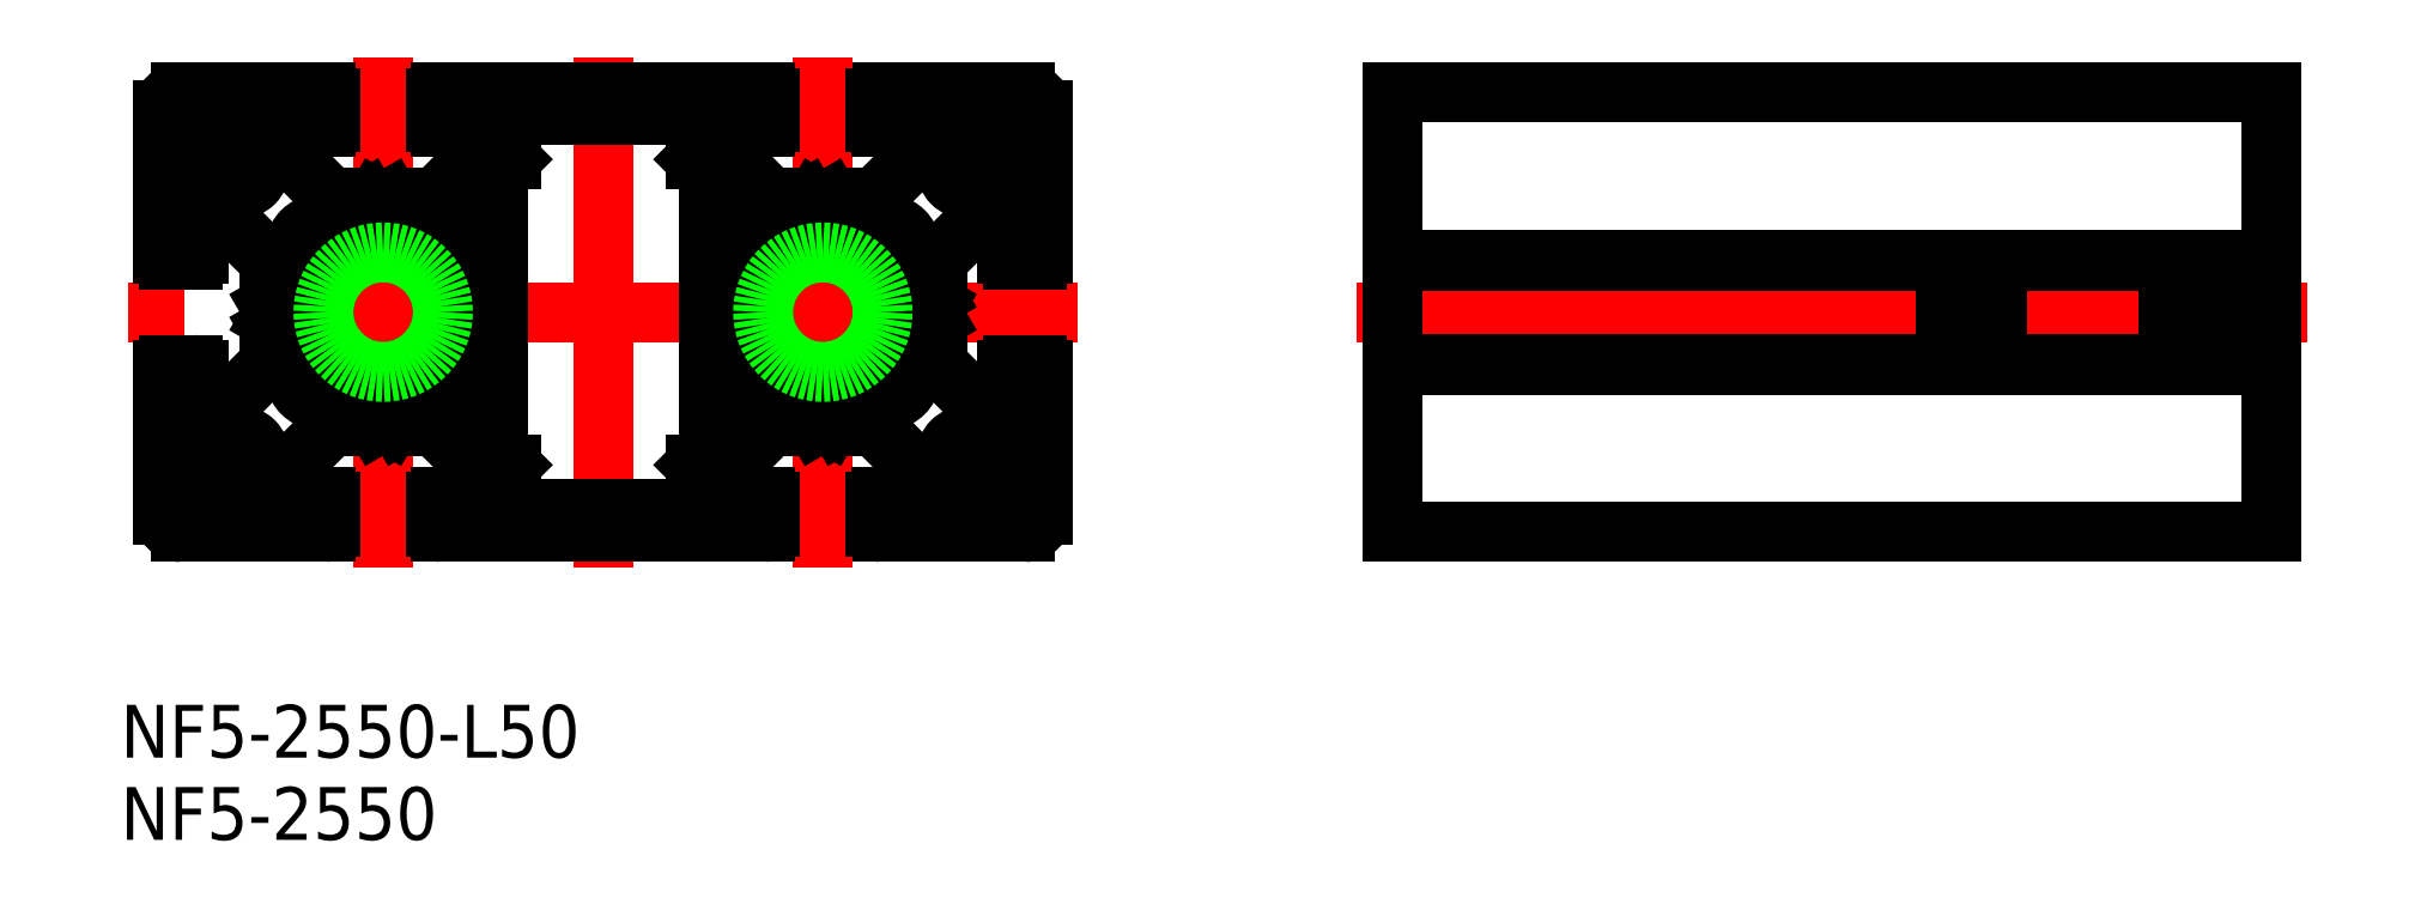
<metadata>
{"format":"dxf","ext":"dxf","renderer":"ezdxf+matplotlib","layout":"modelspace","background":"white","min_lineweight":24,"dpi":150}
</metadata>
<code>
0
SECTION
2
ENTITIES
0
LINE
8
CENTER
10
9e-16
20
14.5
30
0
11
-9e-16
21
-14.5
31
0
0
LINE
8
CENTER
10
27
20
0
30
0
11
-27
21
0
31
0
0
LINE
8
0
10
24
20
12.5
30
0
11
15.8
21
12.5
31
0
0
LINE
8
0
10
24
20
-12.5
30
0
11
15.8
21
-12.5
31
0
0
LINE
8
0
10
-25
20
11.5
30
0
11
-25
21
3.3
31
0
0
LINE
8
0
10
25
20
11.5
30
0
11
25
21
3.3
31
0
0
LINE
8
CENTER
10
12.5
20
14.5
30
0
11
12.5
21
-14.5
31
0
0
LINE
8
CENTER
10
-12.5
20
14.5
30
0
11
-12.5
21
-14.5
31
0
0
LINE
8
0
10
-9.561
20
6.5
30
0
11
-11.85
21
6.5
31
0
0
LINE
8
0
10
-15
20
6.5
30
0
11
-15.44
21
6.5
31
0
0
ARC
8
0
10
-9.2
20
12.2
30
0
40
0.3
50
90
51
180
0
LINE
8
0
10
-6.5
20
10.5
30
0
11
-9.2
21
10.5
31
0
0
ARC
8
0
10
-9.2
20
10.8
30
0
40
0.3
50
180
51
270
0
LINE
8
0
10
-15.8
20
10.5
30
0
11
-18.5
21
10.5
31
0
0
ARC
8
0
10
-15.8
20
10.8
30
0
40
0.3
50
270
51
0
0
LINE
8
0
10
-18.5
20
9.561
30
0
11
-18.5
21
10.5
31
0
0
LINE
8
0
10
-6.5
20
9.561
30
0
11
-6.5
21
10.5
31
0
0
LINE
8
0
10
-15.5
20
10.8
30
0
11
-15.5
21
12.2
31
0
0
ARC
8
0
10
-15.8
20
12.2
30
0
40
0.3
50
0
51
90
0
LINE
8
0
10
-9.5
20
10.8
30
0
11
-9.5
21
12.2
31
0
0
LINE
8
0
10
-12.9
20
6.433
30
0
11
-12.5
21
6.2
31
0
0
LINE
8
0
10
-12.1
20
6.433
30
0
11
-12.5
21
6.2
31
0
0
ARC
8
0
10
-11.85
20
6
30
0
40
0.5
50
90
51
120
0
LINE
8
0
10
-15.44
20
6.5
30
0
11
-18.5
21
9.561
31
0
0
LINE
8
0
10
-9.561
20
6.5
30
0
11
-6.5
21
9.561
31
0
0
LINE
8
0
10
-15
20
6.5
30
0
11
-13.72
21
6.251
31
0
0
ARC
8
0
10
-13.15
20
6
30
0
40
0.5
50
60
51
120
0
LINE
8
0
10
-13.4
20
6.433
30
0
11
-13.72
21
6.251
31
0
0
LINE
8
0
10
15.44
20
6.5
30
0
11
13.15
21
6.5
31
0
0
LINE
8
0
10
10
20
6.5
30
0
11
9.561
21
6.5
31
0
0
ARC
8
0
10
15.8
20
12.2
30
0
40
0.3
50
90
51
180
0
LINE
8
0
10
18.5
20
10.5
30
0
11
15.8
21
10.5
31
0
0
ARC
8
0
10
15.8
20
10.8
30
0
40
0.3
50
180
51
270
0
LINE
8
0
10
9.2
20
10.5
30
0
11
6.5
21
10.5
31
0
0
ARC
8
0
10
9.2
20
10.8
30
0
40
0.3
50
270
51
0
0
LINE
8
0
10
6.5
20
9.561
30
0
11
6.5
21
10.5
31
0
0
LINE
8
0
10
18.5
20
9.561
30
0
11
18.5
21
10.5
31
0
0
LINE
8
0
10
9.5
20
10.8
30
0
11
9.5
21
12.2
31
0
0
ARC
8
0
10
9.2
20
12.2
30
0
40
0.3
50
0
51
90
0
LINE
8
0
10
15.5
20
10.8
30
0
11
15.5
21
12.2
31
0
0
LINE
8
0
10
12.1
20
6.433
30
0
11
12.5
21
6.2
31
0
0
LINE
8
0
10
12.9
20
6.433
30
0
11
12.5
21
6.2
31
0
0
ARC
8
0
10
13.15
20
6
30
0
40
0.5
50
90
51
120
0
LINE
8
0
10
9.561
20
6.5
30
0
11
6.5
21
9.561
31
0
0
LINE
8
0
10
15.44
20
6.5
30
0
11
18.5
21
9.561
31
0
0
LINE
8
0
10
10
20
6.5
30
0
11
11.28
21
6.251
31
0
0
ARC
8
0
10
11.85
20
6
30
0
40
0.5
50
60
51
120
0
LINE
8
0
10
11.6
20
6.433
30
0
11
11.28
21
6.251
31
0
0
LINE
8
0
10
9.2
20
12.5
30
0
11
-9.2
21
12.5
31
0
0
LINE
8
0
10
-15.8
20
12.5
30
0
11
-24
21
12.5
31
0
0
LINE
8
0
10
-19
20
-2.939
30
0
11
-19
21
-2.5
31
0
0
LINE
8
0
10
-19
20
0.6536
30
0
11
-19
21
2.939
31
0
0
ARC
8
0
10
-24.7
20
-3.3
30
0
40
0.3
50
90
51
180
0
LINE
8
0
10
-23
20
-6
30
0
11
-23
21
-3.3
31
0
0
ARC
8
0
10
-23.3
20
-3.3
30
0
40
0.3
50
0
51
90
0
LINE
8
0
10
-23
20
3.3
30
0
11
-23
21
6
31
0
0
ARC
8
0
10
-23.3
20
3.3
30
0
40
0.3
50
270
51
0
0
LINE
8
0
10
-22.06
20
6
30
0
11
-23
21
6
31
0
0
LINE
8
0
10
-22.06
20
-6
30
0
11
-23
21
-6
31
0
0
LINE
8
0
10
-23.3
20
3
30
0
11
-24.7
21
3
31
0
0
ARC
8
0
10
-24.7
20
3.3
30
0
40
0.3
50
180
51
270
0
LINE
8
0
10
-23.3
20
-3
30
0
11
-24.7
21
-3
31
0
0
LINE
8
0
10
-19
20
2.939
30
0
11
-22.06
21
6
31
0
0
LINE
8
0
10
-19
20
-2.939
30
0
11
-22.06
21
-6
31
0
0
LINE
8
0
10
-18.93
20
-0.4036
30
0
11
-18.7
21
0
31
0
0
LINE
8
0
10
-18.93
20
0.4036
30
0
11
-18.7
21
0
31
0
0
ARC
8
0
10
-18.5
20
0.6536
30
0
40
0.5
50
180
51
210
0
LINE
8
0
10
-19
20
-2.5
30
0
11
-18.75
21
-1.219
31
0
0
ARC
8
0
10
-18.5
20
-0.6536
30
0
40
0.5
50
150
51
210
0
LINE
8
0
10
-18.93
20
-0.9036
30
0
11
-18.75
21
-1.219
31
0
0
LINE
8
0
10
-9.561
20
-6.5
30
0
11
-10
21
-6.5
31
0
0
LINE
8
0
10
-13.15
20
-6.5
30
0
11
-15.44
21
-6.5
31
0
0
ARC
8
0
10
-9.2
20
-12.2
30
0
40
0.3
50
180
51
270
0
LINE
8
0
10
-6.5
20
-10.5
30
0
11
-9.2
21
-10.5
31
0
0
ARC
8
0
10
-9.2
20
-10.8
30
0
40
0.3
50
90
51
180
0
LINE
8
0
10
-15.8
20
-10.5
30
0
11
-18.5
21
-10.5
31
0
0
ARC
8
0
10
-15.8
20
-10.8
30
0
40
0.3
50
0
51
90
0
LINE
8
0
10
-18.5
20
-9.561
30
0
11
-18.5
21
-10.5
31
0
0
LINE
8
0
10
-6.5
20
-9.561
30
0
11
-6.5
21
-10.5
31
0
0
LINE
8
0
10
-15.5
20
-10.8
30
0
11
-15.5
21
-12.2
31
0
0
ARC
8
0
10
-15.8
20
-12.2
30
0
40
0.3
50
270
51
0
0
LINE
8
0
10
-9.5
20
-10.8
30
0
11
-9.5
21
-12.2
31
0
0
LINE
8
0
10
-15.44
20
-6.5
30
0
11
-18.5
21
-9.561
31
0
0
LINE
8
0
10
-9.561
20
-6.5
30
0
11
-6.5
21
-9.561
31
0
0
LINE
8
0
10
-12.1
20
-6.433
30
0
11
-12.5
21
-6.2
31
0
0
LINE
8
0
10
-12.9
20
-6.433
30
0
11
-12.5
21
-6.2
31
0
0
ARC
8
0
10
-13.15
20
-6
30
0
40
0.5
50
270
51
300
0
LINE
8
0
10
-10
20
-6.5
30
0
11
-11.28
21
-6.251
31
0
0
ARC
8
0
10
-11.85
20
-6
30
0
40
0.5
50
240
51
300
0
LINE
8
0
10
-11.6
20
-6.433
30
0
11
-11.28
21
-6.251
31
0
0
LINE
8
0
10
15.44
20
-6.5
30
0
11
15
21
-6.5
31
0
0
LINE
8
0
10
11.85
20
-6.5
30
0
11
9.561
21
-6.5
31
0
0
ARC
8
0
10
15.8
20
-12.2
30
0
40
0.3
50
180
51
270
0
LINE
8
0
10
18.5
20
-10.5
30
0
11
15.8
21
-10.5
31
0
0
ARC
8
0
10
15.8
20
-10.8
30
0
40
0.3
50
90
51
180
0
LINE
8
0
10
9.2
20
-10.5
30
0
11
6.5
21
-10.5
31
0
0
ARC
8
0
10
9.2
20
-10.8
30
0
40
0.3
50
0
51
90
0
LINE
8
0
10
6.5
20
-9.561
30
0
11
6.5
21
-10.5
31
0
0
LINE
8
0
10
18.5
20
-9.561
30
0
11
18.5
21
-10.5
31
0
0
LINE
8
0
10
9.5
20
-10.8
30
0
11
9.5
21
-12.2
31
0
0
ARC
8
0
10
9.2
20
-12.2
30
0
40
0.3
50
270
51
0
0
LINE
8
0
10
15.5
20
-10.8
30
0
11
15.5
21
-12.2
31
0
0
LINE
8
0
10
9.561
20
-6.5
30
0
11
6.5
21
-9.561
31
0
0
LINE
8
0
10
15.44
20
-6.5
30
0
11
18.5
21
-9.561
31
0
0
LINE
8
0
10
12.9
20
-6.433
30
0
11
12.5
21
-6.2
31
0
0
LINE
8
0
10
12.1
20
-6.433
30
0
11
12.5
21
-6.2
31
0
0
ARC
8
0
10
11.85
20
-6
30
0
40
0.5
50
270
51
300
0
LINE
8
0
10
15
20
-6.5
30
0
11
13.72
21
-6.251
31
0
0
ARC
8
0
10
13.15
20
-6
30
0
40
0.5
50
240
51
300
0
LINE
8
0
10
13.4
20
-6.433
30
0
11
13.72
21
-6.251
31
0
0
LINE
8
0
10
19
20
-2.939
30
0
11
19
21
-0.6536
31
0
0
LINE
8
0
10
19
20
2.5
30
0
11
19
21
2.939
31
0
0
ARC
8
0
10
24.7
20
-3.3
30
0
40
0.3
50
0
51
90
0
LINE
8
0
10
23
20
-6
30
0
11
23
21
-3.3
31
0
0
ARC
8
0
10
23.3
20
-3.3
30
0
40
0.3
50
90
51
180
0
LINE
8
0
10
23
20
3.3
30
0
11
23
21
6
31
0
0
ARC
8
0
10
23.3
20
3.3
30
0
40
0.3
50
180
51
270
0
LINE
8
0
10
22.06
20
6
30
0
11
23
21
6
31
0
0
LINE
8
0
10
22.06
20
-6
30
0
11
23
21
-6
31
0
0
LINE
8
0
10
23.3
20
3
30
0
11
24.7
21
3
31
0
0
ARC
8
0
10
24.7
20
3.3
30
0
40
0.3
50
270
51
0
0
LINE
8
0
10
23.3
20
-3
30
0
11
24.7
21
-3
31
0
0
LINE
8
0
10
19
20
2.939
30
0
11
22.06
21
6
31
0
0
LINE
8
0
10
19
20
-2.939
30
0
11
22.06
21
-6
31
0
0
LINE
8
0
10
18.93
20
0.4036
30
0
11
18.7
21
1.07e-14
31
0
0
LINE
8
0
10
18.93
20
-0.4036
30
0
11
18.7
21
1.07e-14
31
0
0
ARC
8
0
10
18.5
20
-0.6536
30
0
40
0.5
50
0
51
30
0
LINE
8
0
10
19
20
2.5
30
0
11
18.75
21
1.219
31
0
0
ARC
8
0
10
18.5
20
0.6536
30
0
40
0.5
50
330
51
30
0
LINE
8
0
10
18.93
20
0.9036
30
0
11
18.75
21
1.219
31
0
0
LINE
8
0
10
25
20
-3.3
30
0
11
25
21
-11.5
31
0
0
LINE
8
0
10
9.2
20
-12.5
30
0
11
-9.2
21
-12.5
31
0
0
LINE
8
0
10
-15.8
20
-12.5
30
0
11
-24
21
-12.5
31
0
0
LINE
8
0
10
-25
20
-3.3
30
0
11
-25
21
-11.5
31
0
0
ARC
8
0
10
12.5
20
0
30
0
40
3.4
50
63.11
51
116.9
0
ARC
8
0
10
16.18
20
3.677
30
0
40
1.3
50
265.8
51
184.2
0
ARC
8
0
10
16.18
20
-3.677
30
0
40
1.3
50
175.8
51
94.17
0
LINE
8
0
10
15.59
20
1.886
30
0
11
16.08
21
2.38
31
0
0
LINE
8
0
10
14.39
20
3.088
30
0
11
14.88
21
3.582
31
0
0
LINE
8
0
10
15.59
20
-1.886
30
0
11
16.08
21
-2.38
31
0
0
LINE
8
0
10
14.39
20
-3.088
30
0
11
14.88
21
-3.582
31
0
0
ARC
8
0
10
12.5
20
0
30
0
40
3.4
50
333.1
51
26.89
0
ARC
8
0
10
15.8
20
1.674
30
0
40
0.3
50
135
51
206.9
0
ARC
8
0
10
14.17
20
3.3
30
0
40
0.3
50
243.1
51
315
0
ARC
8
0
10
15.8
20
-1.674
30
0
40
0.3
50
153.1
51
225
0
ARC
8
0
10
14.17
20
-3.3
30
0
40
0.3
50
45
51
116.9
0
ARC
8
0
10
10.83
20
-3.3
30
0
40
0.3
50
63.11
51
135
0
ARC
8
0
10
10.83
20
3.3
30
0
40
0.3
50
225
51
296.9
0
ARC
8
0
10
9.2
20
-1.674
30
0
40
0.3
50
315
51
26.89
0
ARC
8
0
10
9.2
20
1.674
30
0
40
0.3
50
333.1
51
45
0
LINE
8
0
10
9.412
20
1.886
30
0
11
8.918
21
2.38
31
0
0
LINE
8
0
10
10.61
20
-3.088
30
0
11
10.12
21
-3.582
31
0
0
LINE
8
0
10
9.412
20
-1.886
30
0
11
8.918
21
-2.38
31
0
0
ARC
8
0
10
8.823
20
3.677
30
0
40
1.3
50
355.8
51
274.2
0
ARC
8
0
10
8.823
20
-3.677
30
0
40
1.3
50
85.83
51
4.168
0
LINE
8
0
10
10.61
20
3.088
30
0
11
10.12
21
3.582
31
0
0
ARC
8
0
10
12.5
20
0
30
0
40
3.4
50
153.1
51
206.9
0
ARC
8
0
10
12.5
20
0
30
0
40
3.4
50
243.1
51
296.9
0
LINE
8
0
10
4.25
20
-11.2
30
0
11
-4.25
21
-11.2
31
0
0
LINE
8
0
10
4.25
20
11.2
30
0
11
-4.25
21
11.2
31
0
0
LINE
8
0
10
19.98
20
10.06
30
0
11
20.56
21
9.475
31
0
0
LINE
8
0
10
23.75
20
9.75
30
0
11
23.75
21
7.976
31
0
0
LINE
8
0
10
22.25
20
11.25
30
0
11
20.48
21
11.25
31
0
0
LINE
8
0
10
21.98
20
8.061
30
0
11
21.27
21
7.354
31
0
0
LINE
8
0
10
20.56
20
9.475
30
0
11
19.85
21
8.768
31
0
0
LINE
8
0
10
21.98
20
8.061
30
0
11
22.56
21
7.481
31
0
0
ARC
8
0
10
20.56
20
8.061
30
0
40
1
50
135
51
315
0
ARC
8
0
10
23.05
20
7.976
30
0
40
0.7
50
225
51
0
0
ARC
8
0
10
-12.5
20
1.5e-15
30
0
40
3.4
50
63.11
51
116.9
0
ARC
8
0
10
-12.5
20
1.5e-15
30
0
40
3.4
50
333.1
51
26.89
0
ARC
8
0
10
-12.5
20
1.5e-15
30
0
40
3.4
50
243.1
51
296.9
0
ARC
8
0
10
-14.17
20
-3.3
30
0
40
0.3
50
63.11
51
135
0
ARC
8
0
10
-14.17
20
3.3
30
0
40
0.3
50
225
51
296.9
0
ARC
8
0
10
-12.5
20
1.5e-15
30
0
40
3.4
50
153.1
51
206.9
0
ARC
8
0
10
-15.8
20
-1.674
30
0
40
0.3
50
315
51
26.89
0
ARC
8
0
10
-15.8
20
1.674
30
0
40
0.3
50
333.1
51
45
0
LINE
8
0
10
-15.59
20
1.886
30
0
11
-16.08
21
2.38
31
0
0
LINE
8
0
10
-14.39
20
3.088
30
0
11
-14.88
21
3.582
31
0
0
LINE
8
0
10
-14.39
20
-3.088
30
0
11
-14.88
21
-3.582
31
0
0
LINE
8
0
10
-15.59
20
-1.886
30
0
11
-16.08
21
-2.38
31
0
0
ARC
8
0
10
-16.18
20
3.677
30
0
40
1.3
50
355.8
51
274.2
0
ARC
8
0
10
-16.18
20
-3.677
30
0
40
1.3
50
85.83
51
4.168
0
ARC
8
0
10
-10.83
20
-3.3
30
0
40
0.3
50
45
51
116.9
0
ARC
8
0
10
-10.83
20
3.3
30
0
40
0.3
50
243.1
51
315
0
ARC
8
0
10
-9.2
20
-1.674
30
0
40
0.3
50
153.1
51
225
0
ARC
8
0
10
-9.2
20
1.674
30
0
40
0.3
50
135
51
206.9
0
LINE
8
0
10
-9.412
20
1.886
30
0
11
-8.918
21
2.38
31
0
0
LINE
8
0
10
-10.61
20
-3.088
30
0
11
-10.12
21
-3.582
31
0
0
LINE
8
0
10
-9.412
20
-1.886
30
0
11
-8.918
21
-2.38
31
0
0
ARC
8
0
10
-8.823
20
3.677
30
0
40
1.3
50
265.8
51
184.2
0
ARC
8
0
10
-8.823
20
-3.677
30
0
40
1.3
50
175.8
51
94.17
0
LINE
8
0
10
-10.61
20
3.088
30
0
11
-10.12
21
3.582
31
0
0
LINE
8
0
10
6
20
-7.939
30
0
11
6
21
7.939
31
0
0
LINE
8
0
10
-6
20
-7.939
30
0
11
-6
21
7.939
31
0
0
LINE
8
0
10
5.25
20
-10.2
30
0
11
5.25
21
-8.689
31
0
0
LINE
8
0
10
-5.25
20
-10.2
30
0
11
-5.25
21
-8.689
31
0
0
LINE
8
0
10
6
20
7.939
30
0
11
5.25
21
8.689
31
0
0
LINE
8
0
10
6
20
-7.939
30
0
11
5.25
21
-8.689
31
0
0
LINE
8
0
10
-6
20
-7.939
30
0
11
-5.25
21
-8.689
31
0
0
LINE
8
0
10
-6
20
7.939
30
0
11
-5.25
21
8.689
31
0
0
LINE
8
0
10
-5.25
20
8.689
30
0
11
-5.25
21
10.2
31
0
0
LINE
8
0
10
5.25
20
8.689
30
0
11
5.25
21
10.2
31
0
0
ARC
8
0
10
-4.25
20
10.2
30
0
40
1
50
90
51
180
0
ARC
8
0
10
4.25
20
10.2
30
0
40
1
50
0
51
90
0
ARC
8
0
10
4.25
20
-10.2
30
0
40
1
50
270
51
360
0
ARC
8
0
10
-4.25
20
-10.2
30
0
40
1
50
180
51
270
0
ARC
8
0
10
-24
20
11.5
30
0
40
1
50
90
51
180
0
ARC
8
0
10
-24
20
-11.5
30
0
40
1
50
180
51
270
0
ARC
8
0
10
24
20
-11.5
30
0
40
1
50
270
51
0
0
ARC
8
0
10
24
20
11.5
30
0
40
1
50
0
51
90
0
ARC
8
0
10
22.25
20
9.75
30
0
40
1.5
50
0
51
90
0
ARC
8
0
10
20.48
20
10.55
30
0
40
0.7
50
90
51
225
0
LINE
8
0
10
19.98
20
-10.06
30
0
11
20.56
21
-9.475
31
0
0
LINE
8
0
10
21.98
20
-8.061
30
0
11
22.56
21
-7.481
31
0
0
LINE
8
0
10
23.75
20
-9.75
30
0
11
23.75
21
-7.976
31
0
0
LINE
8
0
10
22.25
20
-11.25
30
0
11
20.48
21
-11.25
31
0
0
ARC
8
0
10
22.25
20
-9.75
30
0
40
1.5
50
270
51
0
0
LINE
8
0
10
20.56
20
-9.475
30
0
11
19.85
21
-8.768
31
0
0
LINE
8
0
10
21.98
20
-8.061
30
0
11
21.27
21
-7.354
31
0
0
ARC
8
0
10
20.56
20
-8.061
30
0
40
1
50
45
51
225
0
ARC
8
0
10
23.05
20
-7.976
30
0
40
0.7
50
0
51
135
0
ARC
8
0
10
20.48
20
-10.55
30
0
40
0.7
50
135
51
270
0
LINE
8
0
10
-19.98
20
10.06
30
0
11
-20.56
21
9.475
31
0
0
LINE
8
0
10
-21.98
20
8.061
30
0
11
-22.56
21
7.481
31
0
0
LINE
8
0
10
-23.75
20
9.75
30
0
11
-23.75
21
7.976
31
0
0
LINE
8
0
10
-22.25
20
11.25
30
0
11
-20.48
21
11.25
31
0
0
ARC
8
0
10
-22.25
20
9.75
30
0
40
1.5
50
90
51
180
0
LINE
8
0
10
-20.56
20
9.475
30
0
11
-19.85
21
8.768
31
0
0
LINE
8
0
10
-21.98
20
8.061
30
0
11
-21.27
21
7.354
31
0
0
ARC
8
0
10
-20.56
20
8.061
30
0
40
1
50
225
51
45
0
ARC
8
0
10
-23.05
20
7.976
30
0
40
0.7
50
180
51
315
0
ARC
8
0
10
-20.48
20
10.55
30
0
40
0.7
50
315
51
90
0
LINE
8
0
10
-19.98
20
-10.06
30
0
11
-20.56
21
-9.475
31
0
0
LINE
8
0
10
-21.98
20
-8.061
30
0
11
-22.56
21
-7.481
31
0
0
LINE
8
0
10
-23.75
20
-9.75
30
0
11
-23.75
21
-7.976
31
0
0
LINE
8
0
10
-22.25
20
-11.25
30
0
11
-20.48
21
-11.25
31
0
0
ARC
8
0
10
-22.25
20
-9.75
30
0
40
1.5
50
180
51
270
0
LINE
8
0
10
-20.56
20
-9.475
30
0
11
-19.85
21
-8.768
31
0
0
LINE
8
0
10
-21.98
20
-8.061
30
0
11
-21.27
21
-7.354
31
0
0
ARC
8
0
10
-20.56
20
-8.061
30
0
40
1
50
315
51
135
0
ARC
8
0
10
-23.05
20
-7.976
30
0
40
0.7
50
45
51
180
0
ARC
8
0
10
-20.48
20
-10.55
30
0
40
0.7
50
270
51
45
0
LINE
8
0
10
44.87
20
12.5
30
0
11
94.87
21
12.5
31
0
0
LINE
8
0
10
44.87
20
3
30
0
11
94.87
21
3
31
0
0
LINE
8
0
10
44.87
20
2.5
30
0
11
94.87
21
2.5
31
0
0
LINE
8
0
10
44.87
20
1.219
30
0
11
94.87
21
1.219
31
0
0
LINE
8
0
10
44.87
20
0
30
0
11
94.87
21
0
31
0
0
LINE
8
CENTER
10
42.87
20
0
30
0
11
96.87
21
0
31
0
0
LINE
8
0
10
44.87
20
-3
30
0
11
94.87
21
-3
31
0
0
LINE
8
0
10
44.87
20
-2.939
30
0
11
94.87
21
-2.939
31
0
0
LINE
8
0
10
44.87
20
-12.5
30
0
11
94.87
21
-12.5
31
0
0
LINE
8
0
10
44.87
20
12.5
30
0
11
44.87
21
-12.5
31
0
0
LINE
8
0
10
94.87
20
12.5
30
0
11
94.87
21
-12.5
31
0
0
INSERT
8
0
2
*U3
10
0
20
0
30
0
0
INSERT
8
0
2
*U4
10
0
20
0
30
0
0
LINE
8
0
10
44.87
20
2.939
30
0
11
94.87
21
2.939
31
0
0
CIRCLE
8
0
10
12.5
20
0
30
0
40
3.4
0
CIRCLE
8
0
10
-12.5
20
3.6e-15
30
0
40
3.4
0
VIEWPORT
8
0
10
128.5
20
97.5
30
0
40
622.9
41
222.2
68
     1
69
     1
0
VIEWPORT
8
0
10
128.5
20
97.5
30
0
40
205.6
41
156
68
     2
69
     2
0
ENDSEC
0
EOF

</code>
